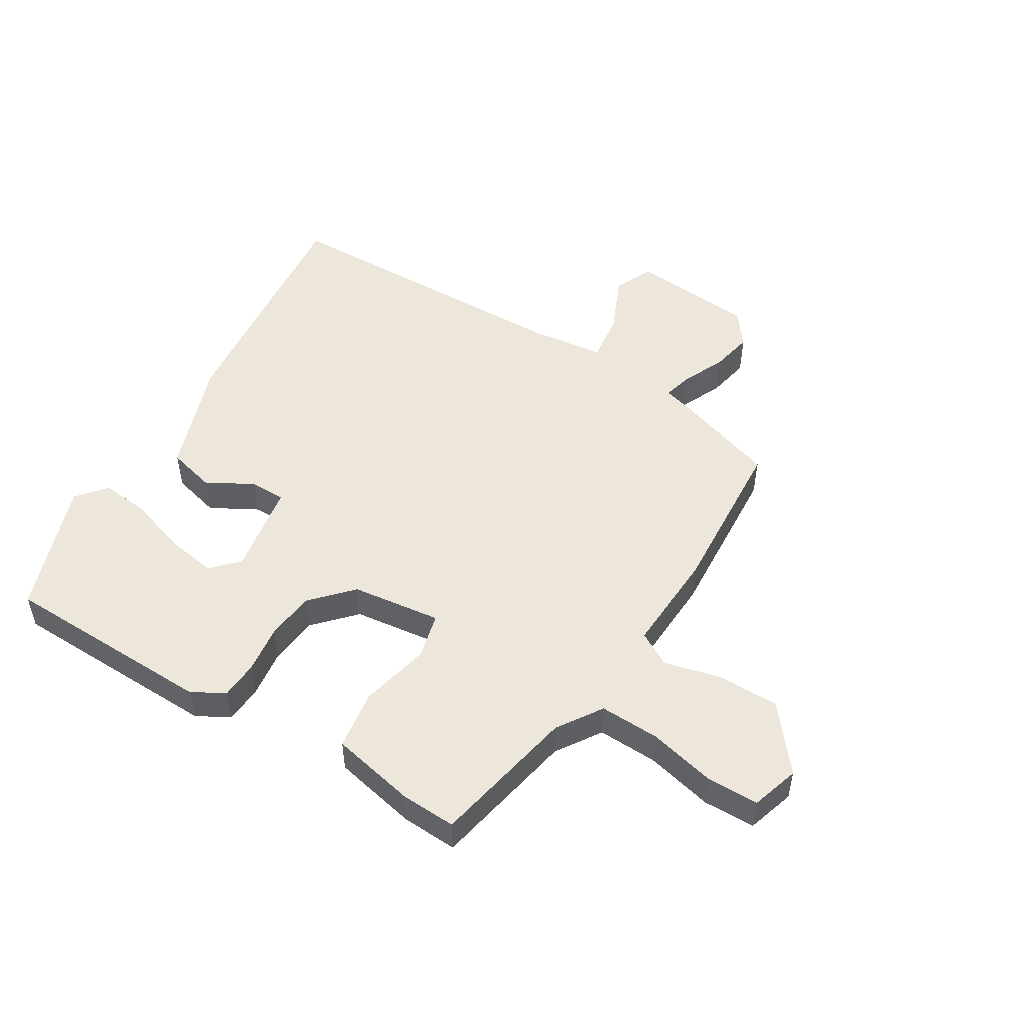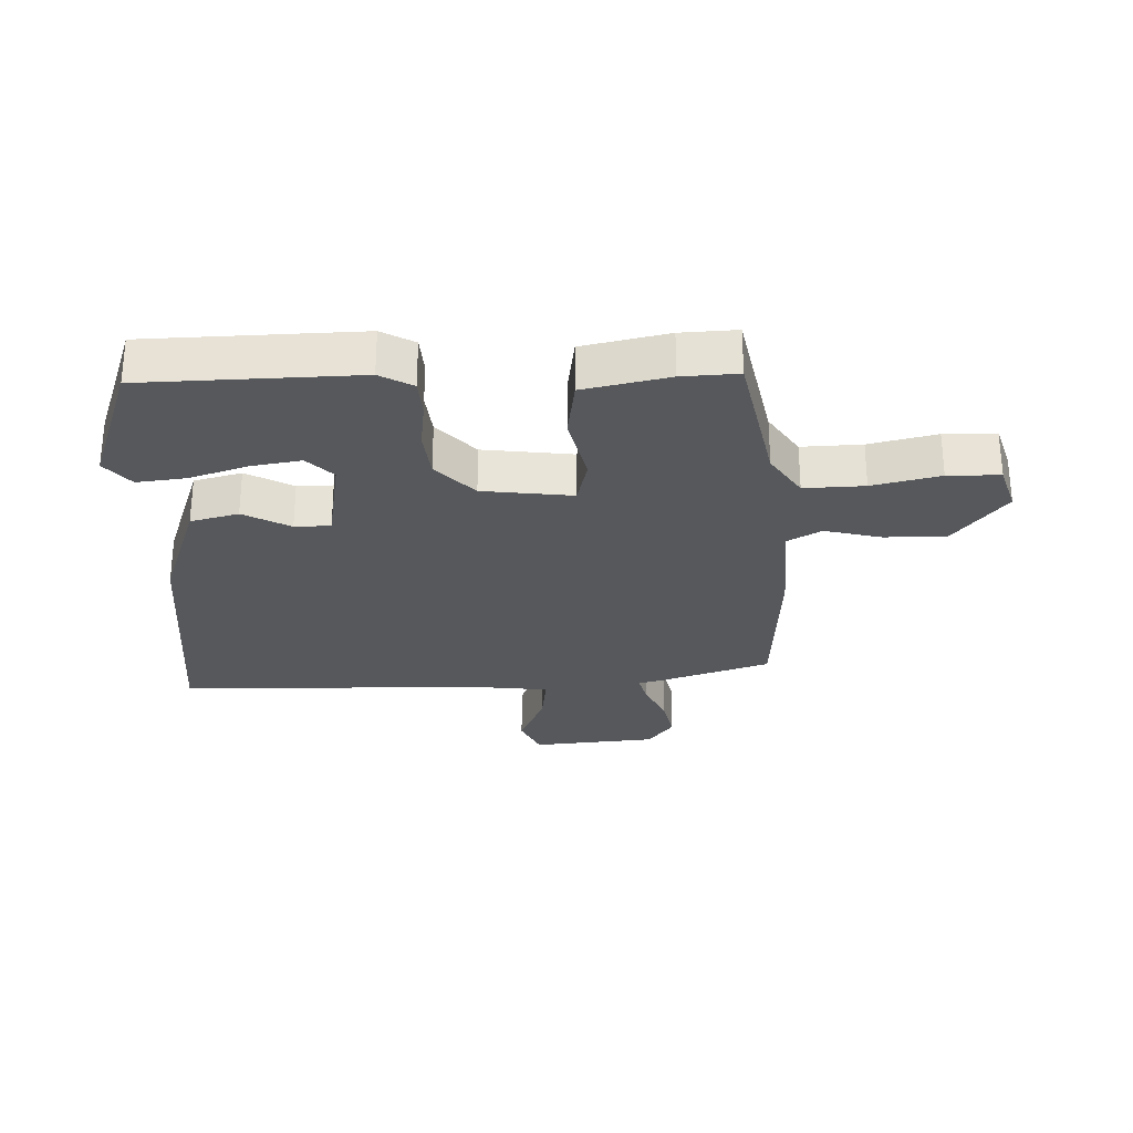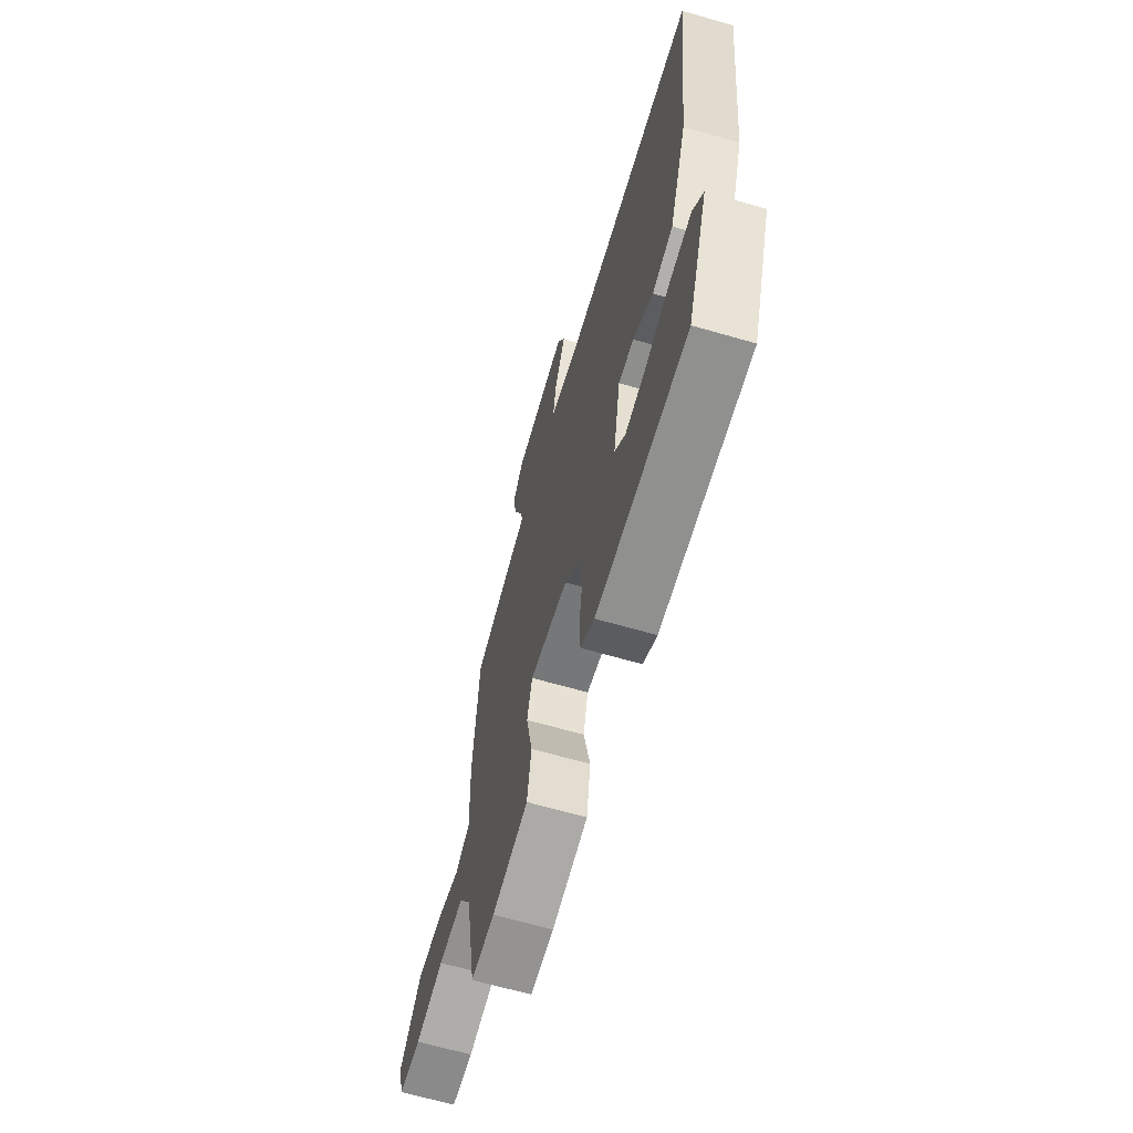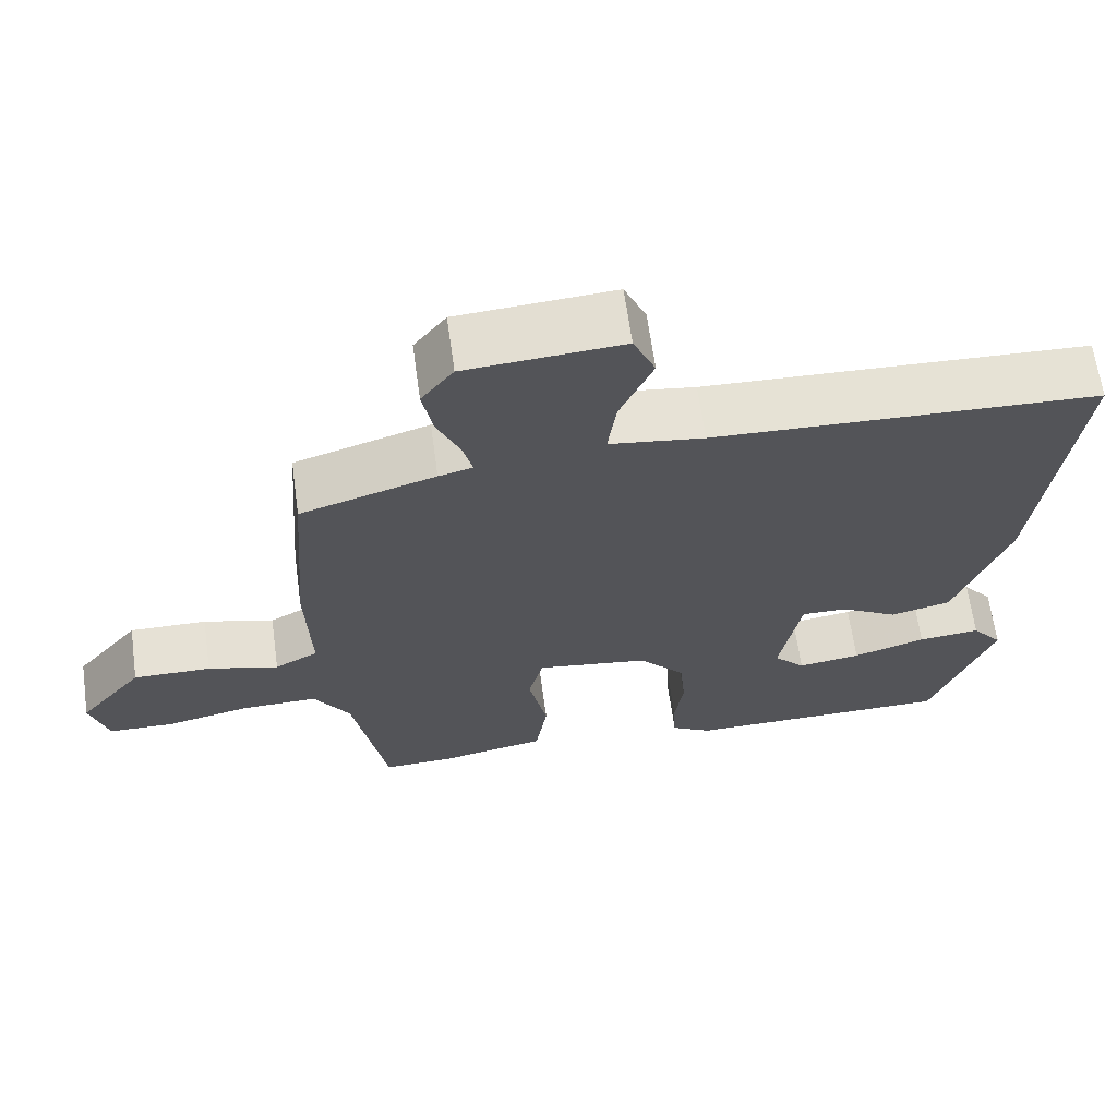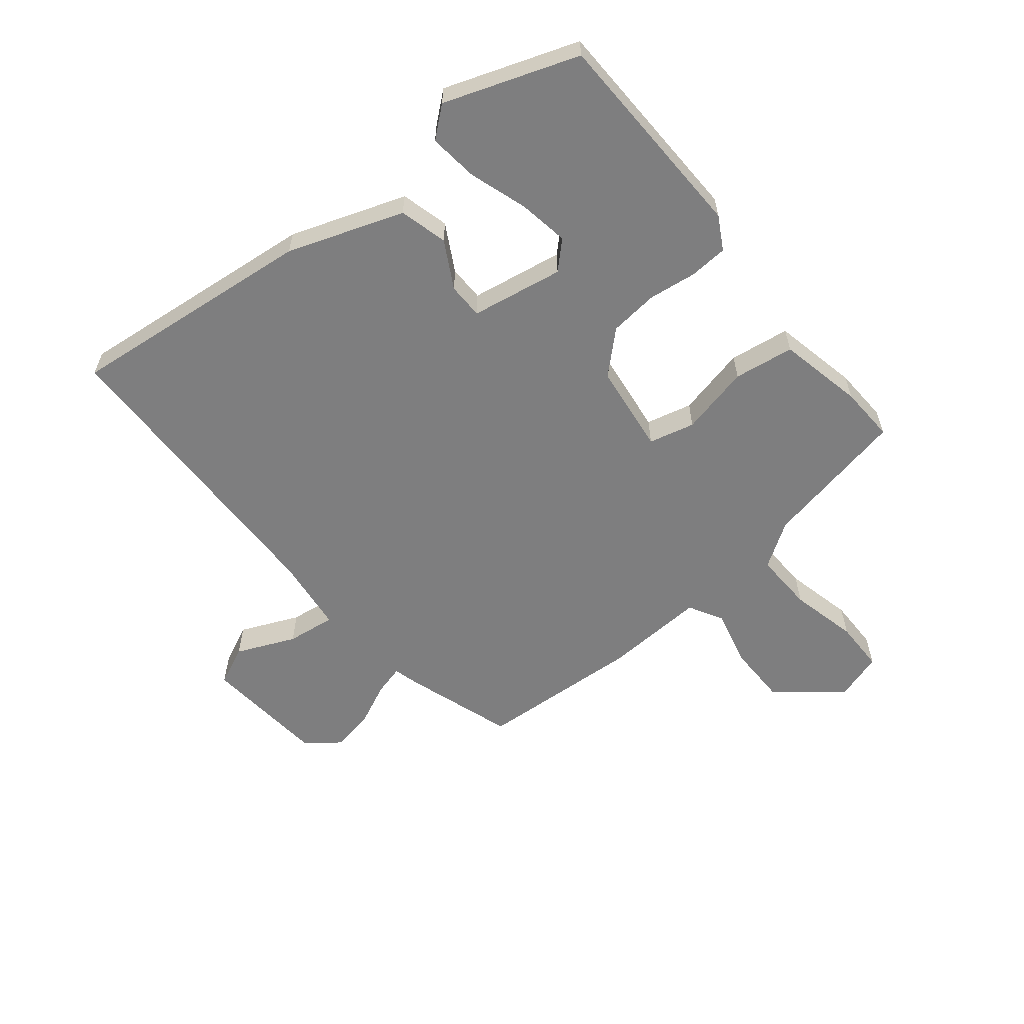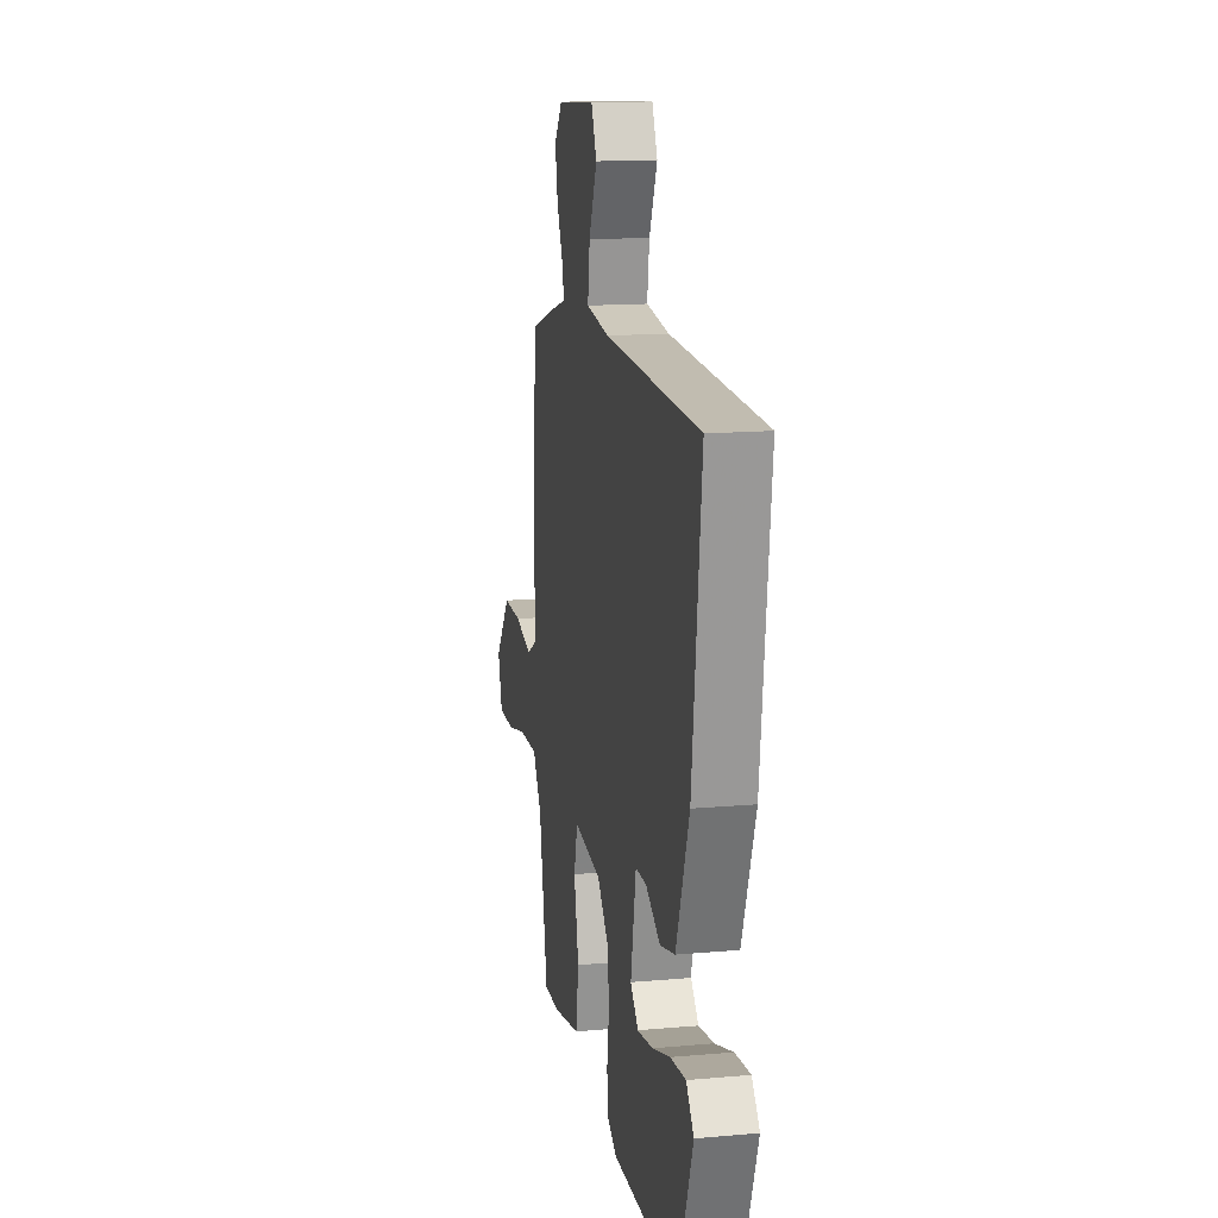
<metadata>
{"format":"obj","ext":"obj","renderer":"f3d","projection":"perspective","resolution":1024,"background":"white","views":[{"elev":51.0,"azim":-147.9,"up":"+Y"},{"elev":-28.3,"azim":-177.3,"up":"+Y"},{"elev":-64.9,"azim":73.7,"up":"+Z"},{"elev":64.9,"azim":-7.9,"up":"+Z"},{"elev":-59.4,"azim":129.8,"up":"+Y"},{"elev":14.6,"azim":79.1,"up":"+Z"}]}
</metadata>
<code>
v -0.418 0.07 -0.487
v -0.461 0.07 -0.254
v -0.507 0.07 -0.182
v -0.603 0.07 -0.184
v -0.711 0.07 -0.208
v -0.794 0.07 -0.206
v -0.817 0.07 -0.129
v -0.735 0.07 -0.029
v -0.636 0.07 -0.03
v -0.546 0.07 -0.054
v -0.491 0.07 -0.024
v -0.497 0.07 0.139
v -0.477 0.07 0.4
v -0.305 0.07 0.454
v -0.262 0.07 0.465
v -0.274 0.07 0.513
v -0.304 0.07 0.58
v -0.317 0.07 0.649
v -0.276 0.07 0.702
v -0.077 0.07 0.717
v -0.049 0.07 0.654
v -0.091 0.07 0.561
v -0.102 0.07 0.483
v 0.018 0.07 0.467
v 0.507 0.07 0.45
v 0.46 0.07 0.056
v 0.393 0.07 -0.127
v 0.316 0.07 -0.146
v 0.242 0.07 -0.104
v 0.185 0.07 -0.104
v 0.158 0.07 -0.251
v 0.198 0.07 -0.293
v 0.278 0.07 -0.281
v 0.371 0.07 -0.252
v 0.45 0.07 -0.244
v 0.489 0.07 -0.292
v 0.411 0.07 -0.503
v 0.07 0.07 -0.507
v 0.018 0.07 -0.477
v 0.015 0.07 -0.416
v 0.026 0.07 -0.339
v 0.019 0.07 -0.261
v -0.04 0.07 -0.196
v -0.183 0.07 -0.176
v -0.202 0.07 -0.249
v -0.178 0.07 -0.361
v -0.193 0.07 -0.457
v -0.329 0.07 -0.484
v -0.418 0 -0.487
v -0.461 0 -0.254
v -0.507 0 -0.182
v -0.603 0 -0.184
v -0.711 0 -0.208
v -0.794 0 -0.206
v -0.817 0 -0.129
v -0.735 0 -0.029
v -0.636 0 -0.03
v -0.546 0 -0.054
v -0.491 0 -0.024
v -0.497 0 0.139
v -0.477 0 0.4
v -0.305 0 0.454
v -0.262 0 0.465
v -0.274 0 0.513
v -0.304 0 0.58
v -0.317 0 0.649
v -0.276 0 0.702
v -0.077 0 0.717
v -0.049 0 0.654
v -0.091 0 0.561
v -0.102 0 0.483
v 0.018 0 0.467
v 0.507 0 0.45
v 0.46 0 0.056
v 0.393 0 -0.127
v 0.316 0 -0.146
v 0.242 0 -0.104
v 0.185 0 -0.104
v 0.158 0 -0.251
v 0.198 0 -0.293
v 0.278 0 -0.281
v 0.371 0 -0.252
v 0.45 0 -0.244
v 0.489 0 -0.292
v 0.411 0 -0.503
v 0.07 0 -0.507
v 0.018 0 -0.477
v 0.015 0 -0.416
v 0.026 0 -0.339
v 0.019 0 -0.261
v -0.04 0 -0.196
v -0.183 0 -0.176
v -0.202 0 -0.249
v -0.178 0 -0.361
v -0.193 0 -0.457
v -0.329 0 -0.484
f 45 46 47 48
f 44 45 48 1
f 38 39 40 41
f 38 41 42
f 37 38 42
f 33 34 35 36
f 32 33 36 37
f 26 27 28 29
f 24 25 26 29
f 23 24 29 30
f 19 20 21 22
f 19 22 23
f 16 17 18 19
f 15 16 19 23
f 11 12 13 14
f 11 14 15 23
f 7 8 9 10
f 5 6 7 10
f 4 5 10 11
f 3 4 11 23
f 44 1 2
f 44 2 3 23
f 32 37 42 43
f 31 32 43
f 23 30 31 43
f 23 43 44
f 96 95 94 93
f 49 96 93 92
f 89 88 87 86
f 90 89 86
f 90 86 85
f 84 83 82 81
f 85 84 81 80
f 77 76 75 74
f 77 74 73 72
f 78 77 72 71
f 70 69 68 67
f 71 70 67
f 67 66 65 64
f 71 67 64 63
f 62 61 60 59
f 71 63 62 59
f 58 57 56 55
f 58 55 54 53
f 59 58 53 52
f 71 59 52 51
f 50 49 92
f 71 51 50 92
f 91 90 85 80
f 91 80 79
f 91 79 78 71
f 92 91 71
f 1 49 50 2
f 2 50 51 3
f 3 51 52 4
f 4 52 53 5
f 5 53 54 6
f 6 54 55 7
f 7 55 56 8
f 8 56 57 9
f 9 57 58 10
f 10 58 59 11
f 11 59 60 12
f 12 60 61 13
f 13 61 62 14
f 14 62 63 15
f 15 63 64 16
f 16 64 65 17
f 17 65 66 18
f 18 66 67 19
f 19 67 68 20
f 20 68 69 21
f 21 69 70 22
f 22 70 71 23
f 23 71 72 24
f 24 72 73 25
f 25 73 74 26
f 26 74 75 27
f 27 75 76 28
f 28 76 77 29
f 29 77 78 30
f 30 78 79 31
f 31 79 80 32
f 32 80 81 33
f 33 81 82 34
f 34 82 83 35
f 35 83 84 36
f 36 84 85 37
f 37 85 86 38
f 38 86 87 39
f 39 87 88 40
f 40 88 89 41
f 41 89 90 42
f 42 90 91 43
f 43 91 92 44
f 44 92 93 45
f 45 93 94 46
f 46 94 95 47
f 47 95 96 48
f 48 96 49 1

</code>
